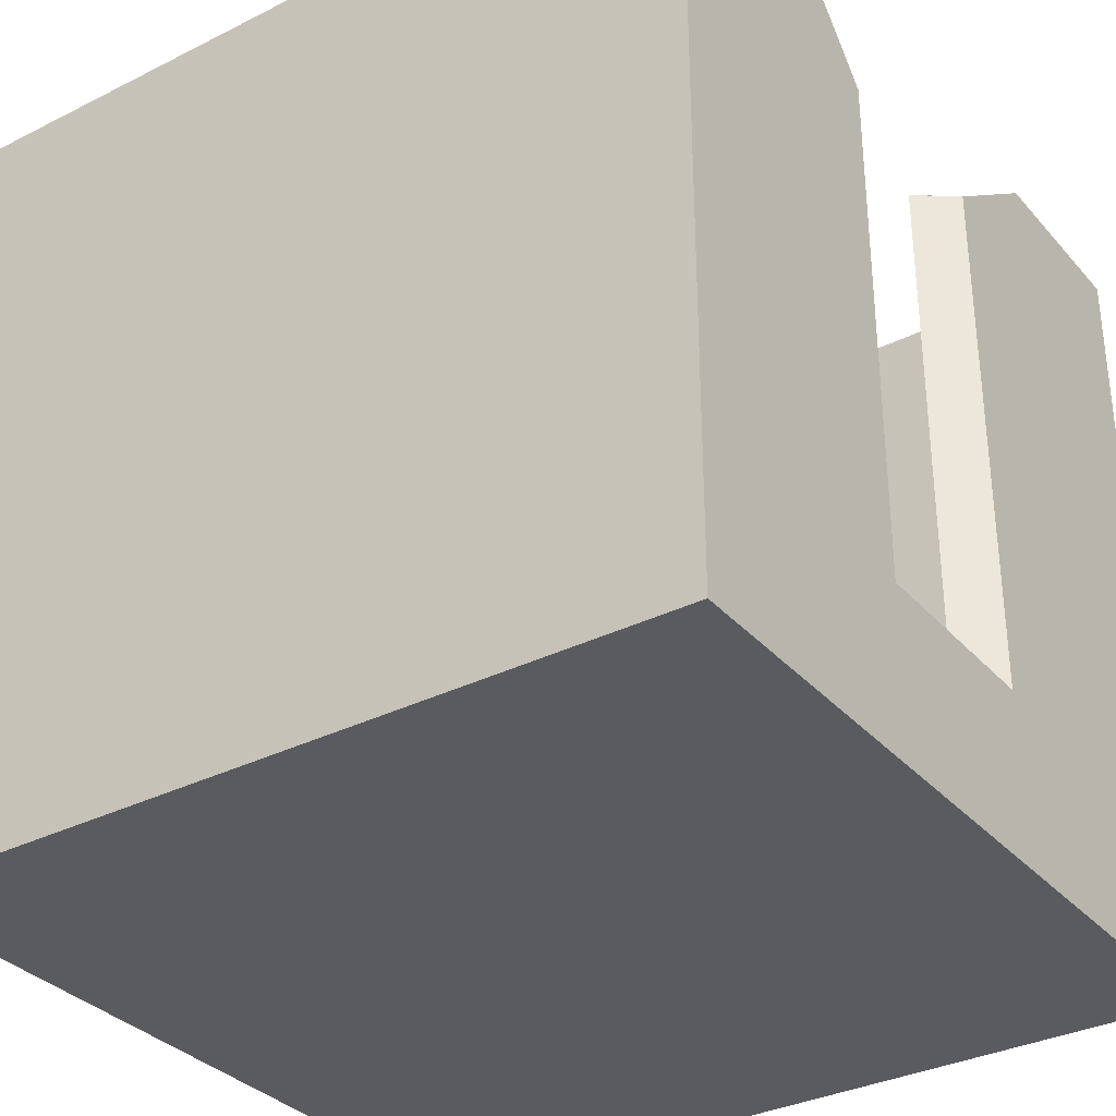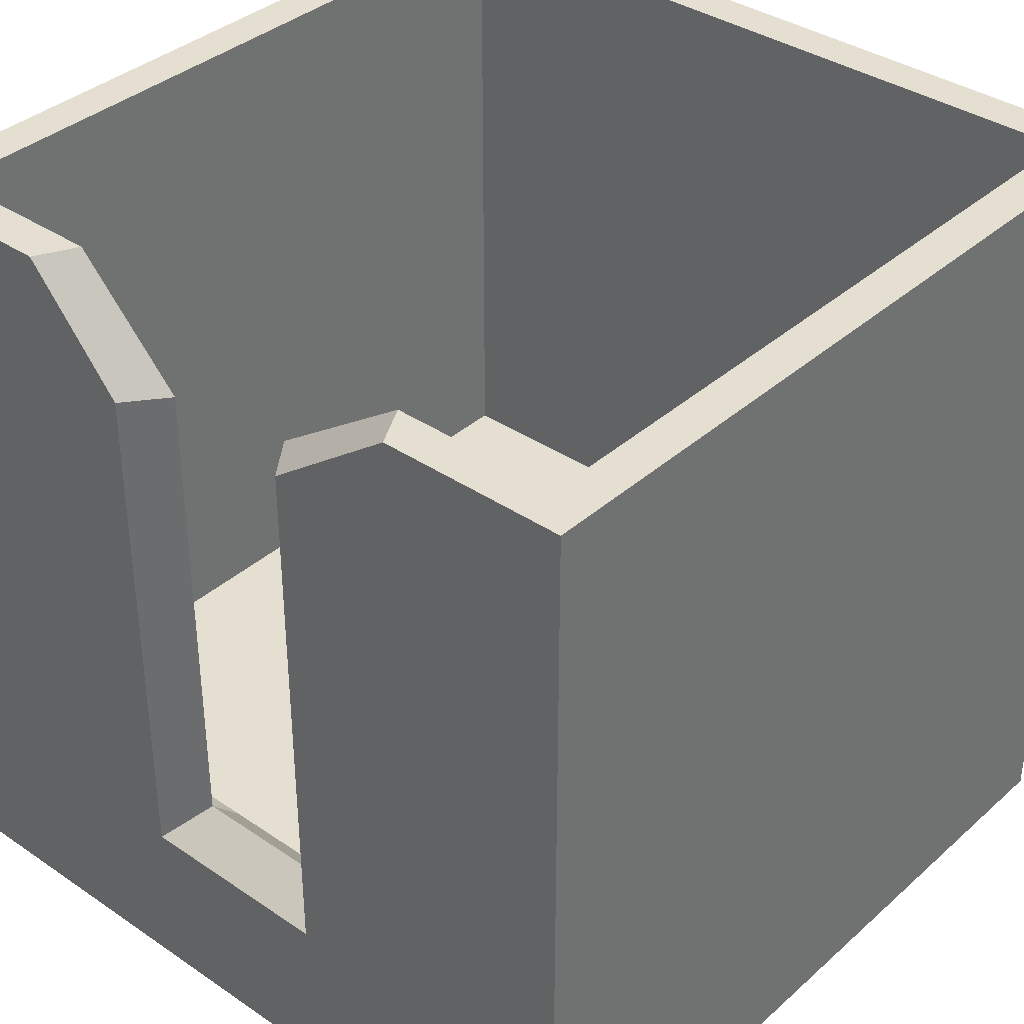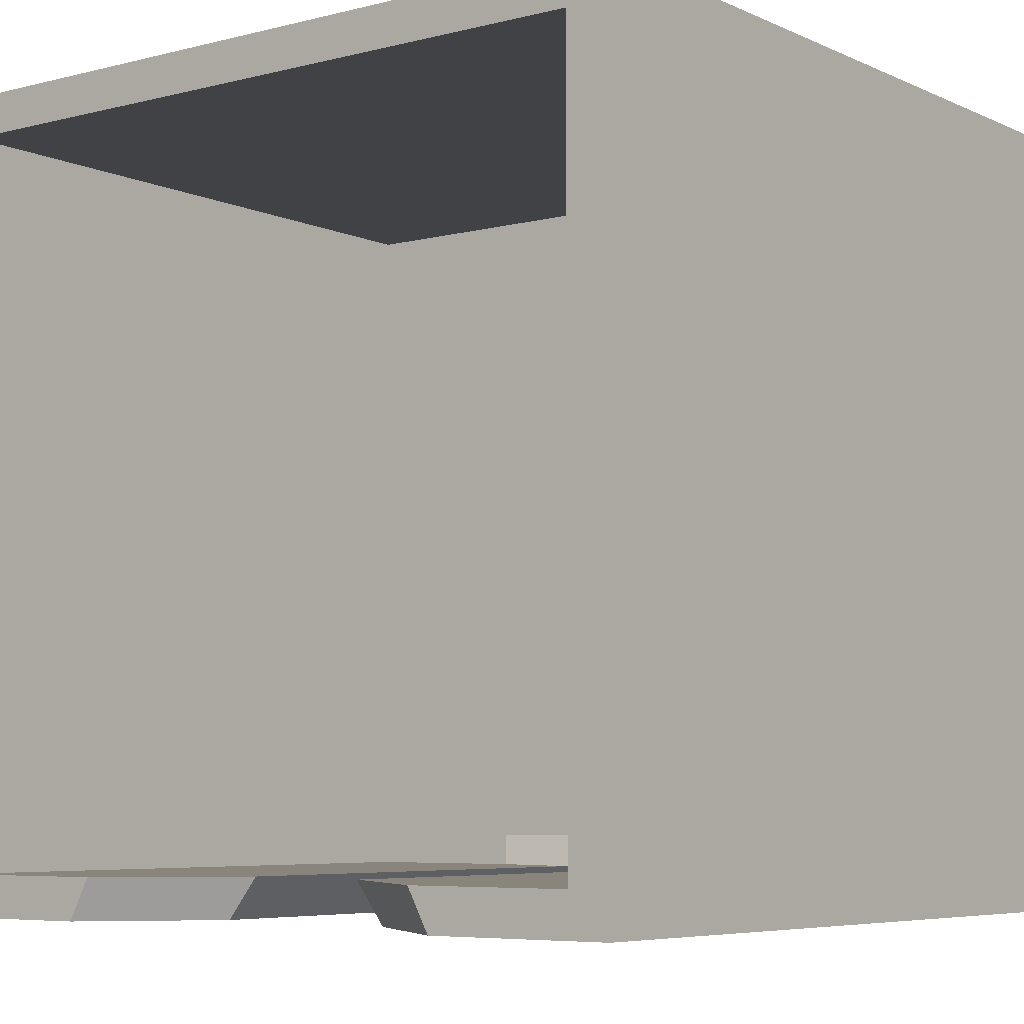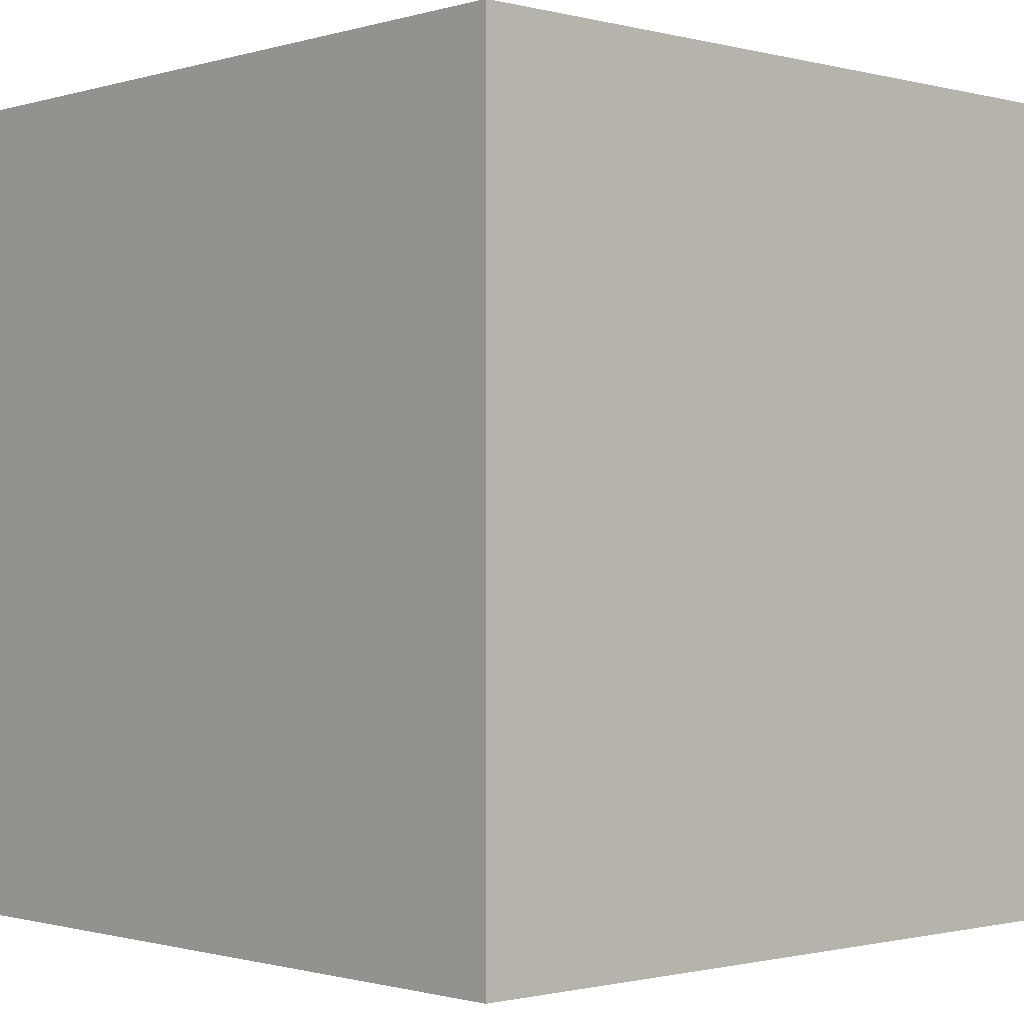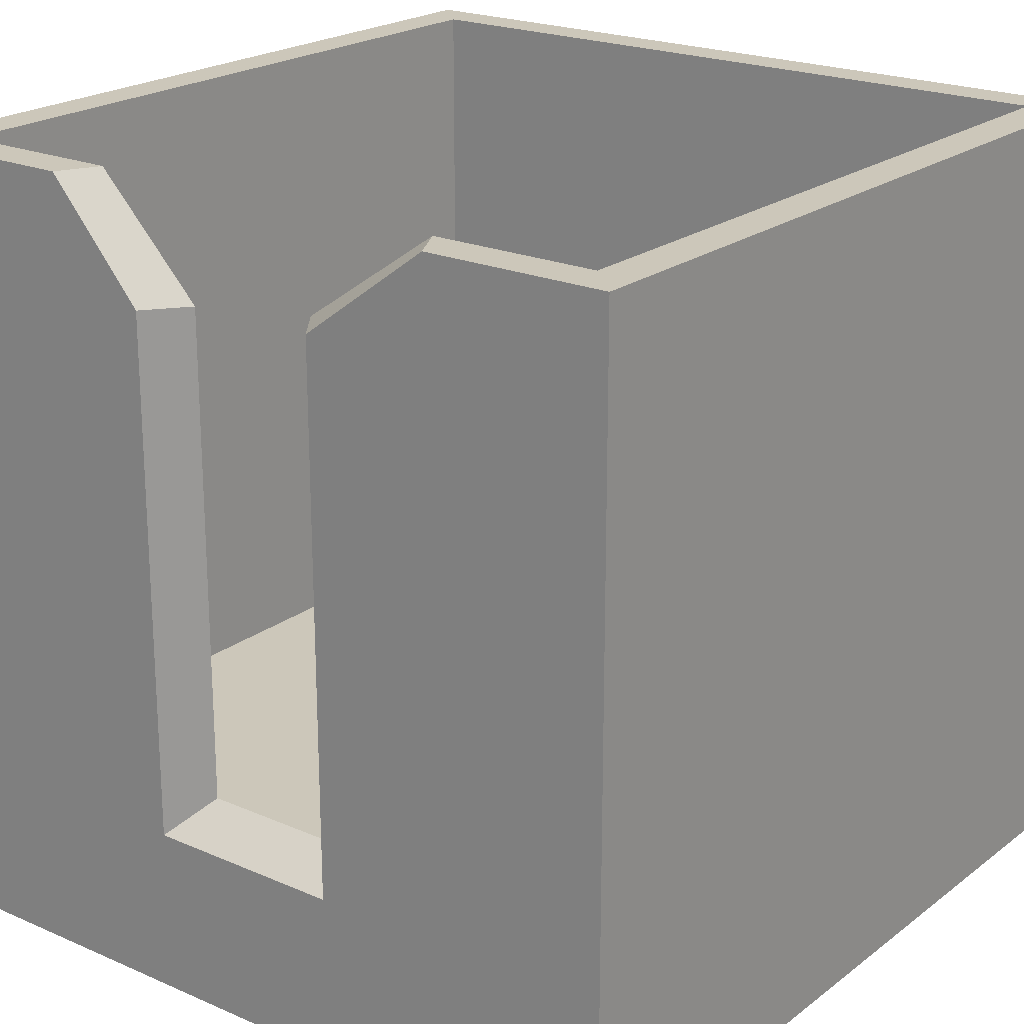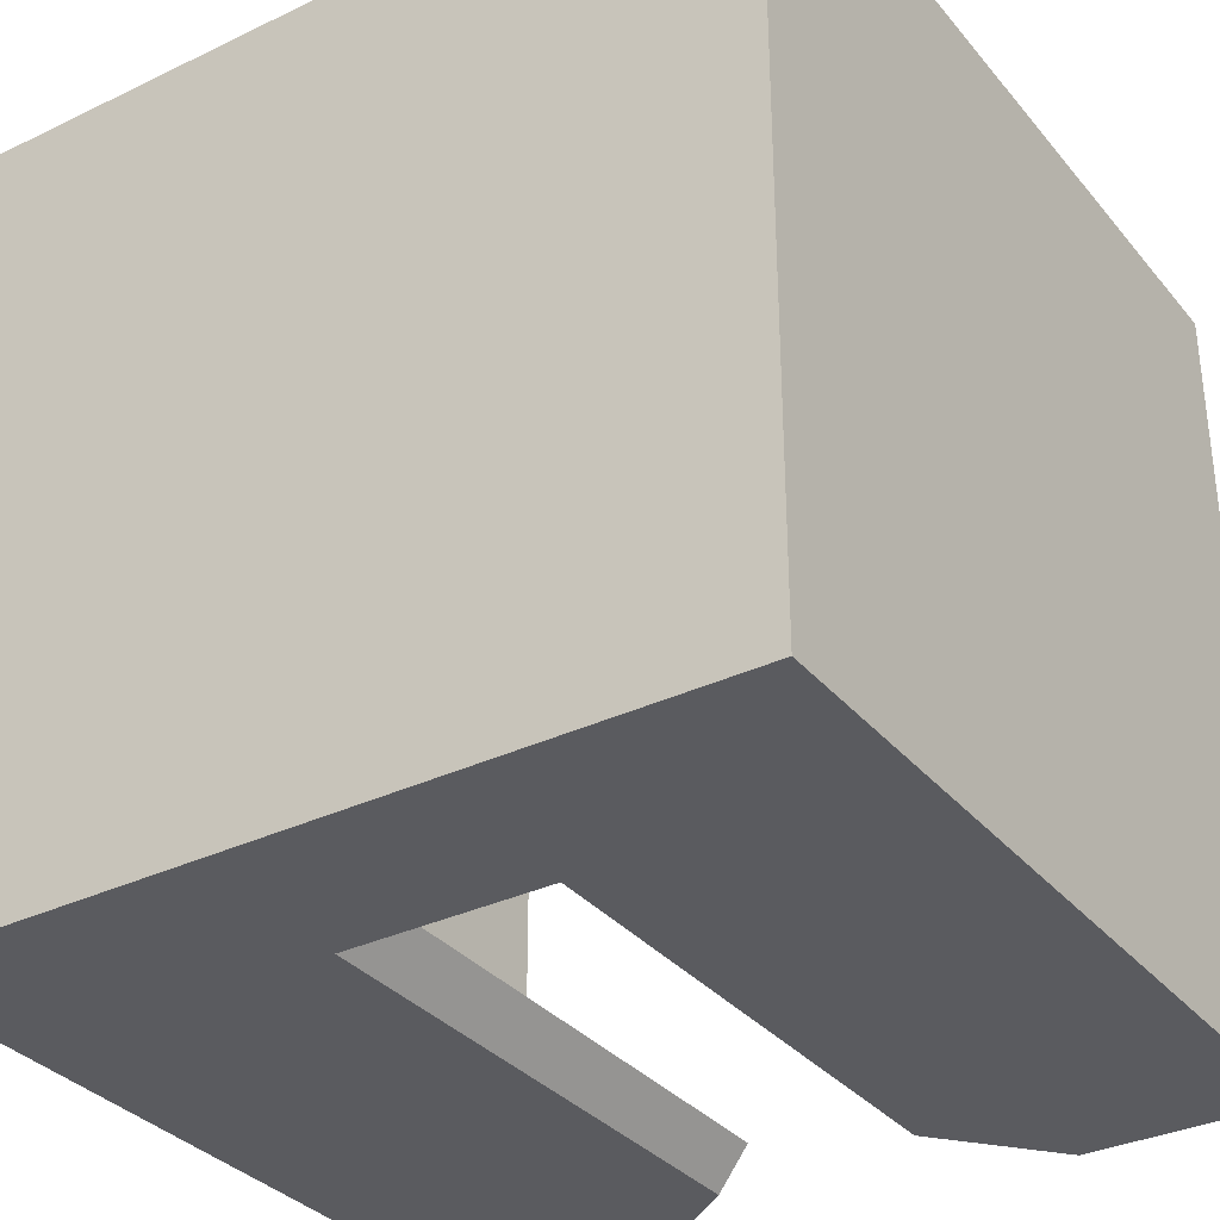
<metadata>
{"format":"obj","ext":"obj","renderer":"f3d","projection":"perspective","resolution":1024,"background":"white","views":[{"elev":-33.4,"azim":124.5,"up":"+Y"},{"elev":36.8,"azim":-138.7,"up":"+Y"},{"elev":-6.2,"azim":-142.8,"up":"+Z"},{"elev":-1.0,"azim":47.1,"up":"+Z"},{"elev":21.5,"azim":-142.5,"up":"+Y"},{"elev":-33.4,"azim":33.3,"up":"+Z"}]}
</metadata>
<code>
o Cube_Cube.001
v -1 -0.1523 1
v -1 1.848 1
v -1 -0.1523 -1
v -1 1.848 -1
v 1 -0.1523 1
v 1 1.848 1
v 1 -0.1523 -1
v 1 1.848 -1
v -0.8982 1.848 0.8982
v -0.8982 1.848 -0.8982
v 0.8982 1.848 -0.8982
v 0.8982 1.848 0.8982
v -0.8982 0.266 0.8982
v -0.8982 0.266 -0.8982
v 0.8982 0.266 -0.8982
v 0.8982 0.266 0.8982
v -0.1641 -0.1523 -1
v -0.2236 1.613 -1
v -0.1641 -0.1523 1
v -0.1641 1.848 1
v -0.1474 1.613 -0.8982
v -0.1474 1.848 0.8982
v -0.1474 0.3487 -0.8982
v -0.1474 0.266 0.8982
v 0.2768 1.571 -1
v 0.2174 -0.1523 1
v 0.1953 1.571 -0.8982
v 0.1953 0.3487 -0.8982
v 0.2174 -0.1523 -1
v 0.2174 1.848 1
v 0.1953 1.848 0.8982
v 0.1953 0.266 0.8982
v -1 0.2654 1
v -1 0.2654 -1
v 1 0.2654 -1
v 1 0.2654 1
v -0.1641 0.2654 1
v -0.2252 0.2654 -1
v 0.2174 0.2654 1
v 0.2784 0.2654 -1
v 0.5157 1.848 -1
v 0.5157 -0.1523 1
v 0.4632 1.848 -0.8982
v 0.4632 0.266 -0.8982
v 0.5157 -0.1523 -1
v 0.5157 1.848 1
v 0.4632 1.848 0.8982
v 0.4632 0.266 0.8982
v 0.5157 0.2654 1
v 0.5157 0.2654 -1
v -0.5412 -0.1523 -1
v -0.5412 1.848 1
v -0.4861 1.848 0.8982
v -0.4861 0.266 0.8982
v -0.5412 1.848 -1
v -0.5412 -0.1523 1
v -0.4861 1.848 -0.8982
v -0.4861 0.266 -0.8982
v -0.5412 0.2654 -1
v -0.5412 0.2654 1
v -1 -0.1523 -0.9096
v -1 1.848 -0.9096
v 1 -0.1523 -0.9096
v 1 1.848 -0.9096
v -0.8982 1.848 -0.817
v 0.8982 1.848 -0.817
v -0.8982 0.266 -0.817
v 0.8982 0.266 -0.817
v -0.1474 0.266 -0.817
v -0.1641 -0.1523 -0.9096
v 0.1953 0.266 -0.817
v 0.2174 -0.1523 -0.9096
v 1 0.2654 -0.9096
v -1 0.2654 -0.9096
v 0.4632 0.266 -0.817
v 0.5157 -0.1523 -0.9096
v -0.5412 -0.1523 -0.9096
v -0.4861 0.266 -0.817
v -0.9356 -0.1523 -1
v -0.9356 1.848 1
v -0.8383 1.848 0.8982
v -0.8383 0.266 0.8982
v -0.9356 0.2654 1
v -0.9356 1.848 -1
v -0.9356 -0.1523 1
v -0.8383 1.848 -0.8982
v -0.8383 0.266 -0.8982
v -0.9356 0.2654 -1
v -0.9356 -0.1523 -0.9096
v -0.8383 0.266 -0.817
v 0.9404 1.848 -1
v 0.9404 -0.1523 1
v 0.8447 1.848 -0.8982
v 0.8447 0.266 -0.8982
v 0.9404 0.2654 -1
v 0.9404 -0.1523 -1
v 0.9404 1.848 1
v 0.8447 1.848 0.8982
v 0.8447 0.266 0.8982
v 0.9404 0.2654 1
v 0.8447 0.266 -0.817
v 0.9404 -0.1523 -0.9096
v -1 -0.1523 0.9116
v 1 1.848 0.9116
v 0.8982 1.848 0.8188
v 0.8982 0.266 0.8188
v -0.1474 0.266 0.8188
v -0.1641 -0.1523 0.9116
v 0.1953 0.266 0.8188
v 0.2174 -0.1523 0.9116
v 1 0.2654 0.9116
v 0.4632 0.266 0.8188
v 0.5157 -0.1523 0.9116
v -0.5412 -0.1523 0.9116
v -0.4861 0.266 0.8188
v -1 1.848 0.9116
v 1 -0.1523 0.9116
v -0.8982 1.848 0.8188
v -0.8982 0.266 0.8188
v -1 0.2654 0.9116
v -0.9356 -0.1523 0.9116
v -0.8383 0.266 0.8188
v 0.8447 0.266 0.8188
v 0.9404 -0.1523 0.9116
f 74 62 4 34
f 95 91 8 35
f 111 104 6 36
f 83 80 2 33
f 84 4 10 86
f 116 2 9 118
f 97 6 12 98
f 64 8 11 66
f 52 20 22 53
f 41 25 27 43
f 20 30 31 22
f 85 83 33 1
f 117 111 36 5
f 96 95 35 7
f 61 74 34 3
f 23 38 18 21
f 25 40 28 27
f 28 40 38 23
f 91 41 43 93
f 30 46 47 31
f 80 52 53 81
f 18 55 57 21
f 7 35 73 63
f 104 64 66 105
f 4 62 65 10
f 35 8 64 73
f 2 80 81 9
f 34 4 84 88
f 3 34 88 79
f 55 84 86 57
f 36 6 97 100
f 8 91 93 11
f 5 36 100 92
f 46 97 98 47
f 33 2 116 120
f 6 104 105 12
f 1 33 120 103
f 62 116 118 65
f 124 117 5 92
f 114 108 19 56
f 39 30 20 37
f 59 55 18 38
f 49 46 30 39
f 108 110 26 19
f 42 49 39 26
f 51 59 38 17
f 26 39 37 19
f 29 17 38 40
f 29 40 50 45
f 92 100 49 42
f 100 97 46 49
f 110 113 42 26
f 40 25 41 50
f 19 37 60 56
f 79 88 59 51
f 88 84 55 59
f 121 114 56 85
f 37 20 52 60
f 79 51 77 89
f 29 45 76 72
f 103 120 74 61
f 17 29 72 70
f 51 17 70 77
f 96 7 63 102
f 120 116 62 74
f 3 79 89 61
f 103 121 85 1
f 56 60 83 85
f 60 52 80 83
f 45 96 102 76
f 45 50 95 96
f 113 124 92 42
f 50 41 91 95
f 76 102 124 113
f 61 89 121 103
f 89 77 114 121
f 72 76 113 110
f 63 73 111 117
f 70 72 110 108
f 77 70 108 114
f 102 63 117 124
f 73 64 104 111
f 86 10 14 87
f 122 119 13 82
f 66 11 15 68
f 98 12 16 99
f 118 9 13 119
f 53 22 24 54
f 109 107 24 32
f 43 27 28 44
f 112 109 32 48
f 22 31 32 24
f 123 112 48 99
f 93 43 44 94
f 31 47 48 32
f 81 53 54 82
f 107 115 54 24
f 21 57 58 23
f 23 58 78 69
f 94 44 75 101
f 44 28 71 75
f 28 23 69 71
f 10 65 67 14
f 105 66 68 106
f 87 14 67 90
f 58 87 90 78
f 9 81 82 13
f 115 122 82 54
f 57 86 87 58
f 15 94 101 68
f 11 93 94 15
f 106 123 99 16
f 47 98 99 48
f 68 101 123 106
f 78 90 122 115
f 12 105 106 16
f 69 78 115 107
f 101 75 112 123
f 75 71 109 112
f 71 69 107 109
f 65 118 119 67
f 90 67 119 122

</code>
